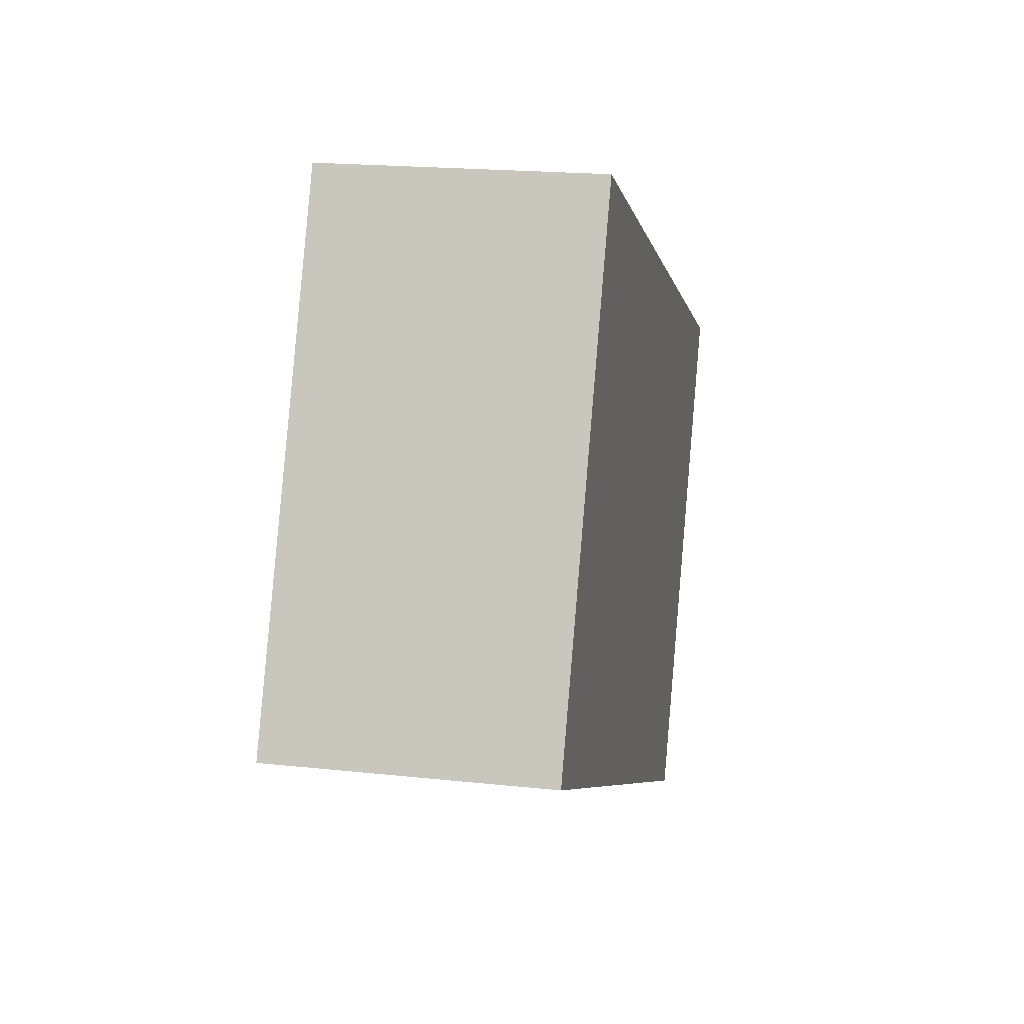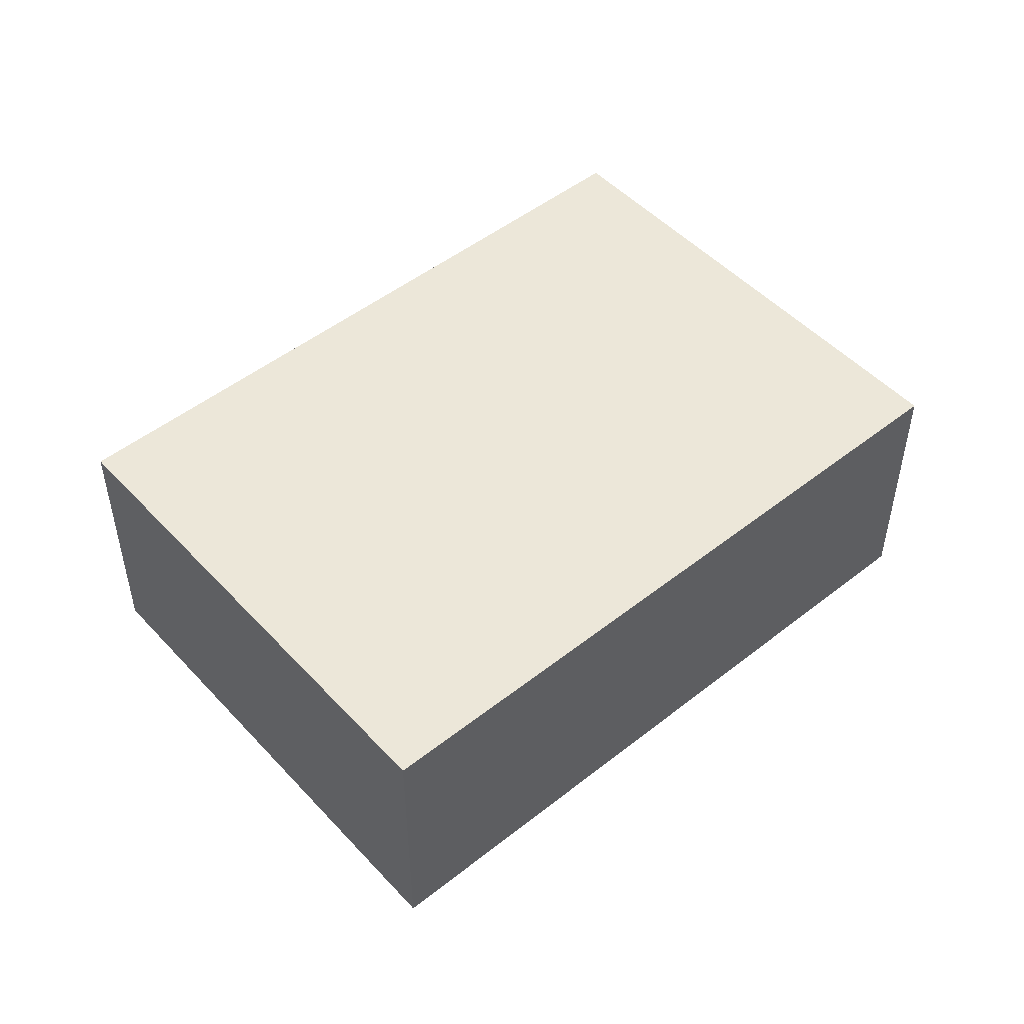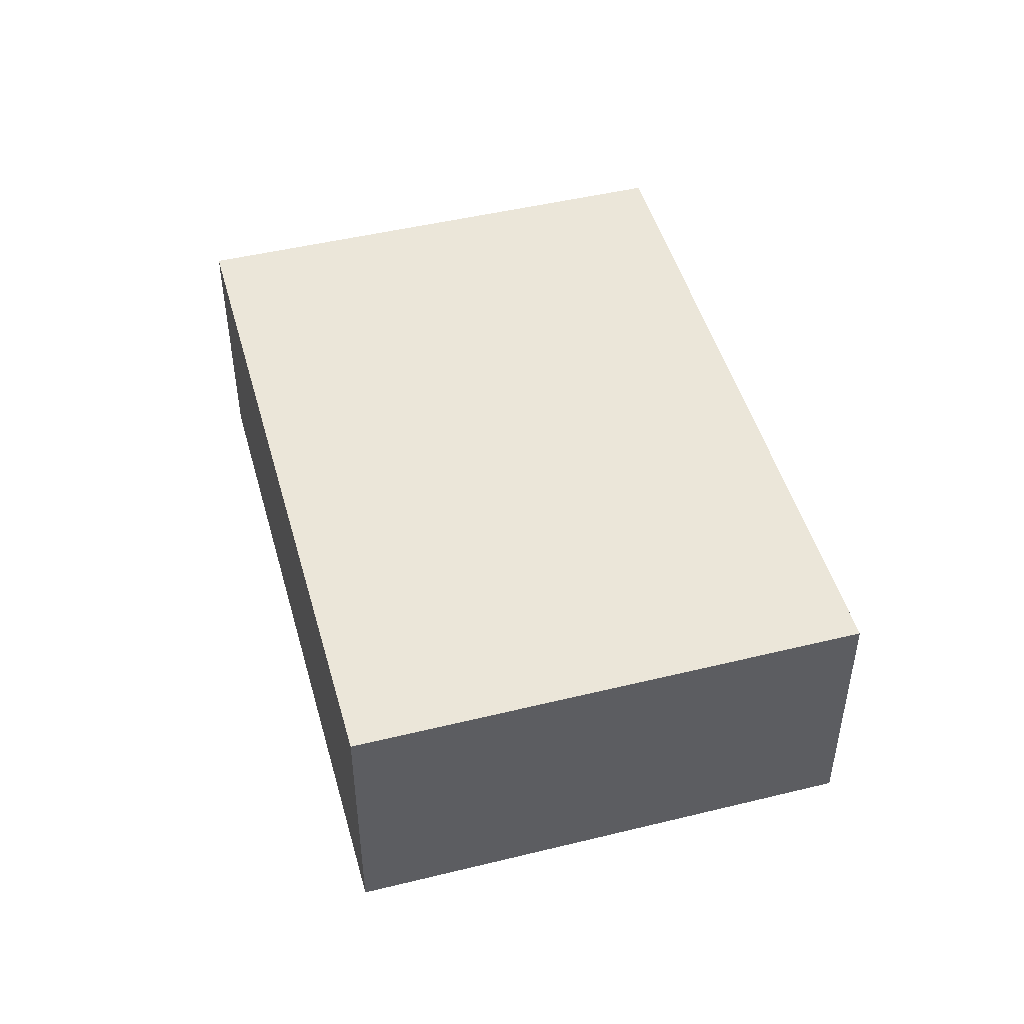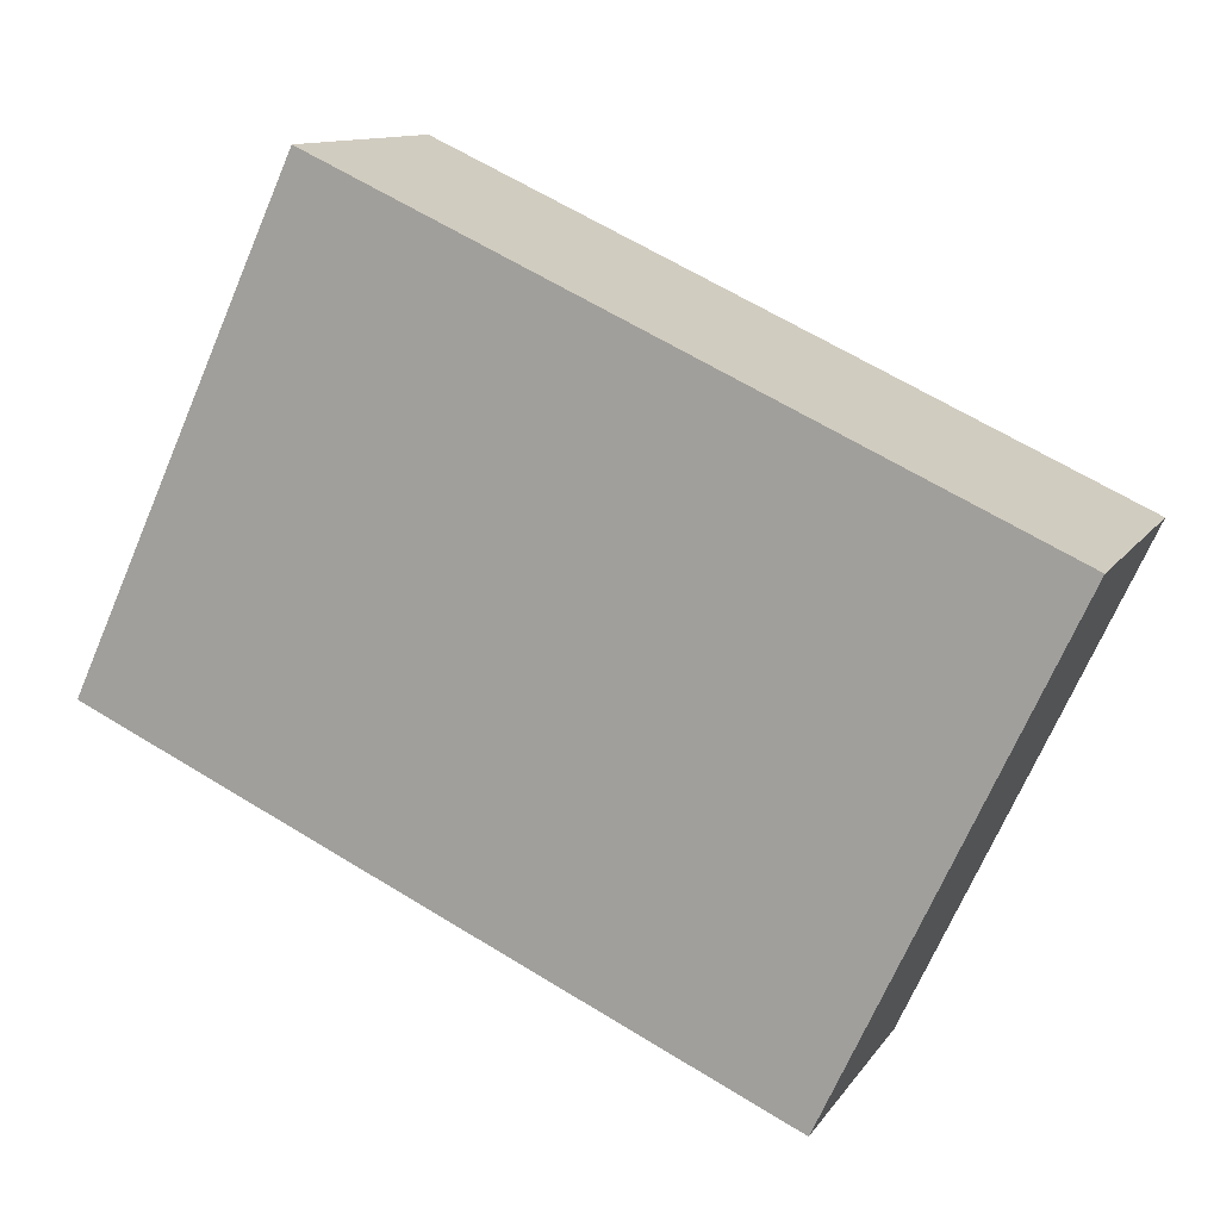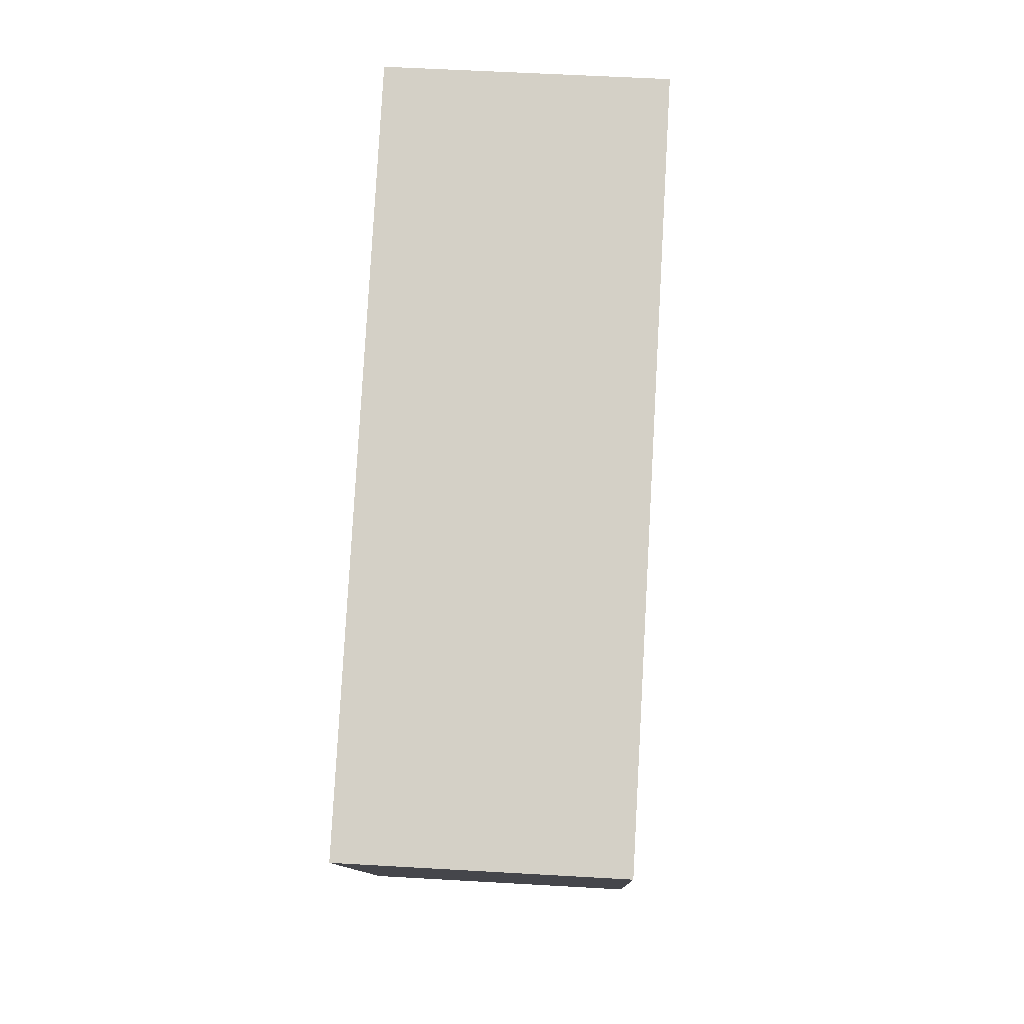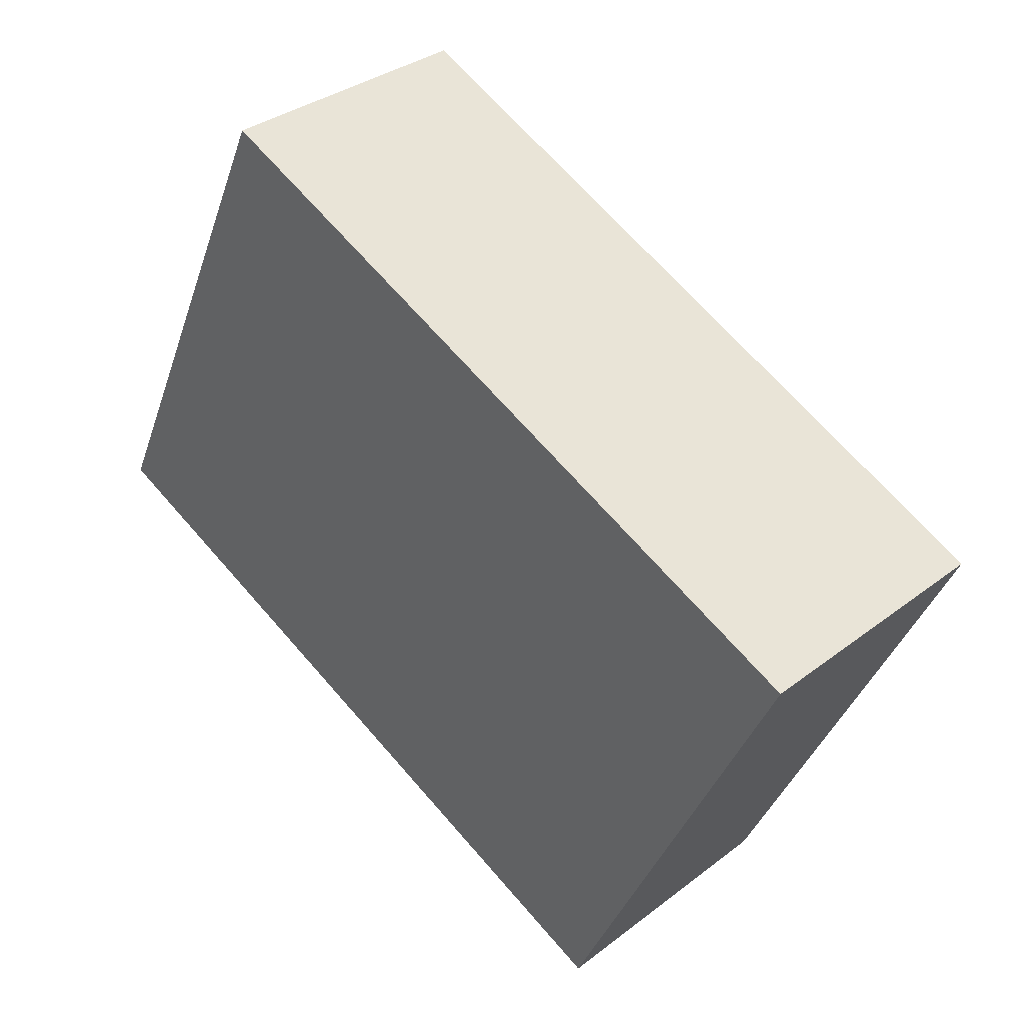
<metadata>
{"format":"obj","ext":"obj","renderer":"f3d","projection":"perspective","resolution":1024,"background":"white","views":[{"elev":19.2,"azim":101.6,"up":"+Z"},{"elev":49.7,"azim":-65.7,"up":"+Y"},{"elev":48.1,"azim":49.9,"up":"+Y"},{"elev":11.6,"azim":-159.3,"up":"+Z"},{"elev":54.9,"azim":-86.5,"up":"+Z"},{"elev":33.9,"azim":-136.1,"up":"+Z"}]}
</metadata>
<code>
v  14.44 5.753 6.638
v  4.808 5.753 -10.32
v  0.000123 5.753 -0.000182
v  19.2 5.753 -3.703
v  4.808 6.322e-16 -10.32
v  14.44 -4.064e-16 6.638
v  0 0 0
v  19.2 2.267e-16 -3.703
g defaultobject
f 1 2 3
f 2 1 4
f 5 6 7
f 6 5 8
f 3 6 1
f 6 3 7
f 1 8 4
f 8 1 6
f 2 8 5
f 8 2 4
f 3 5 7
f 5 3 2

</code>
